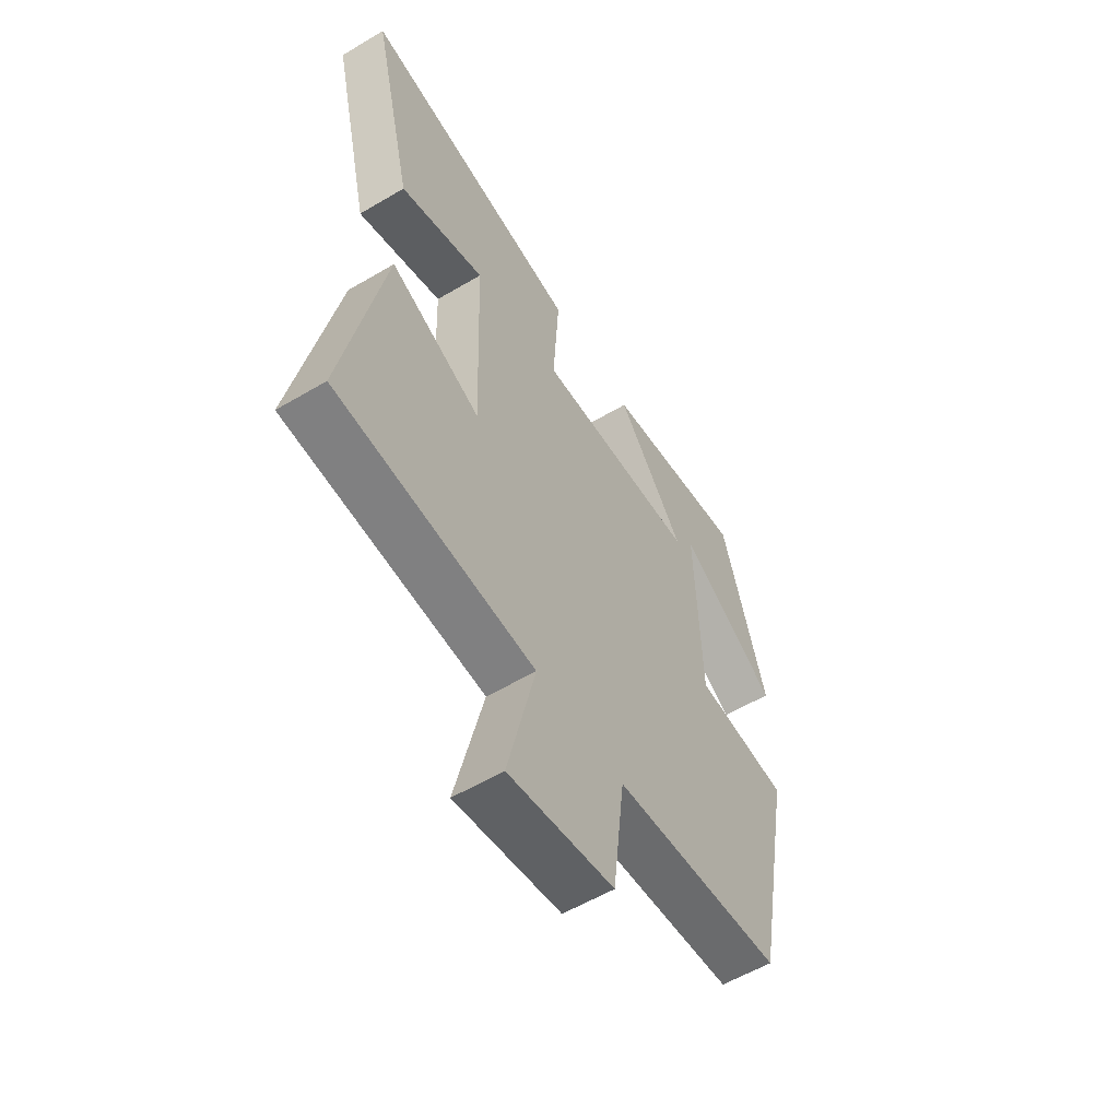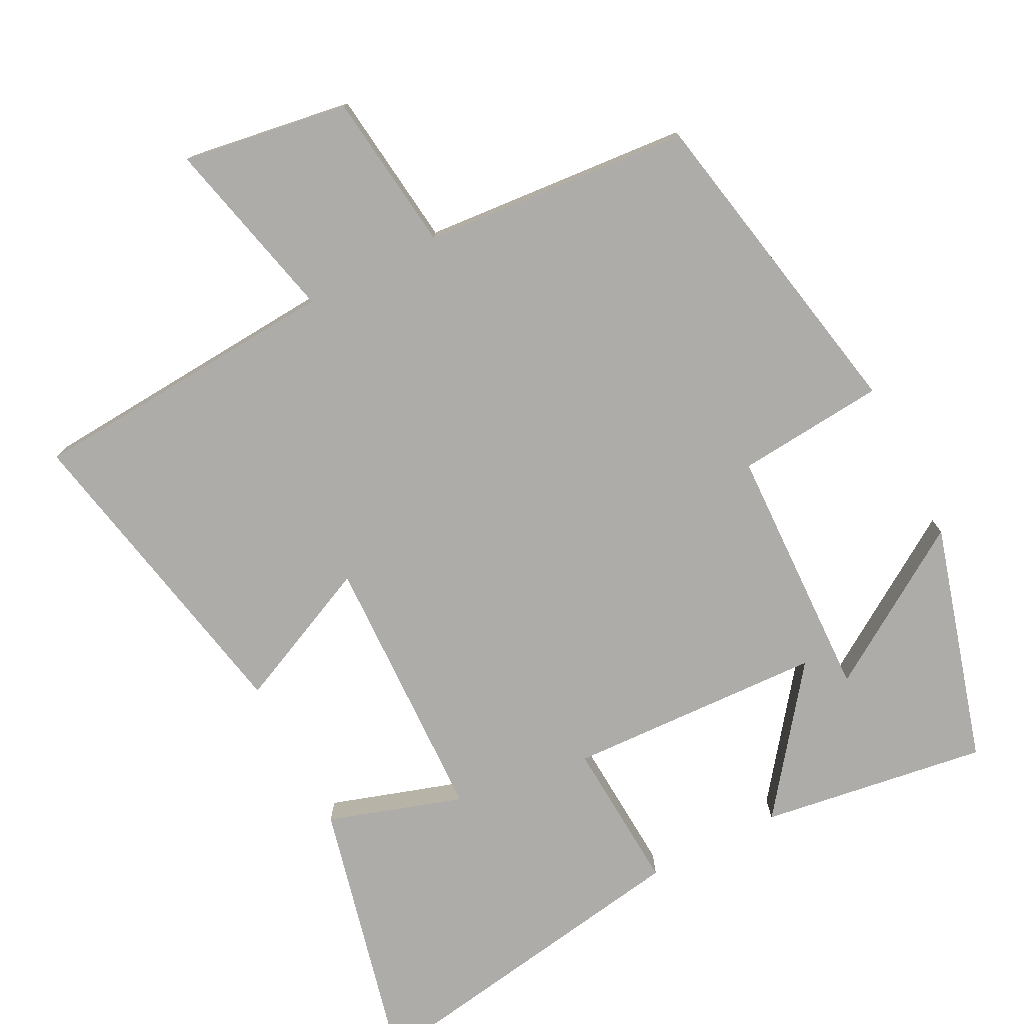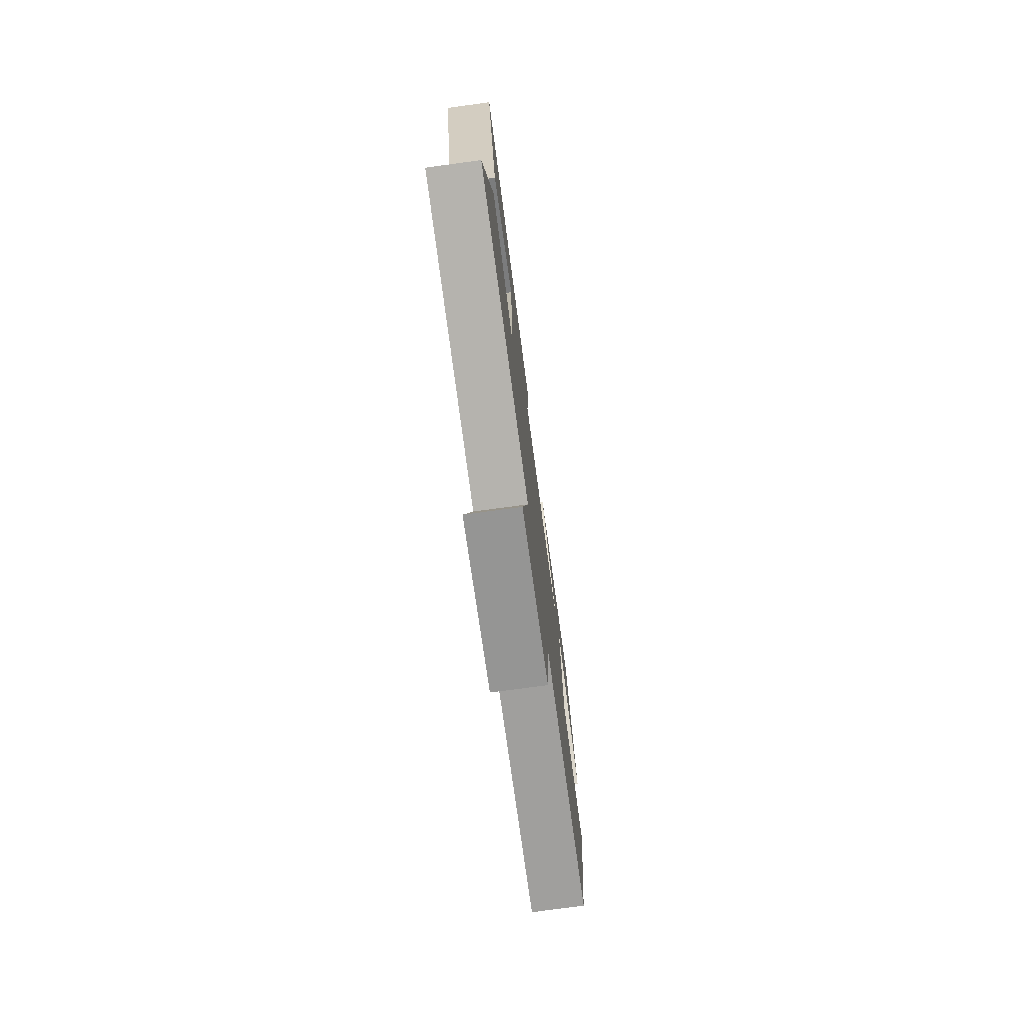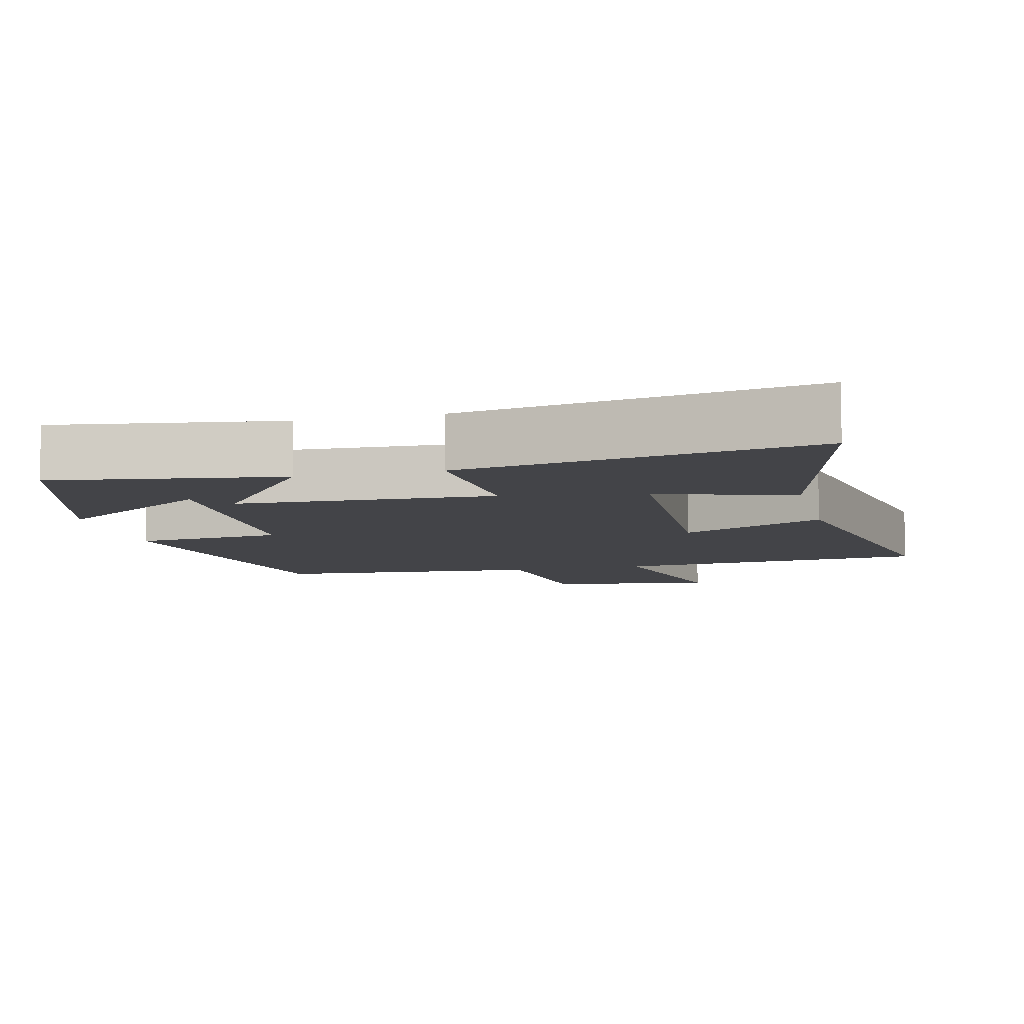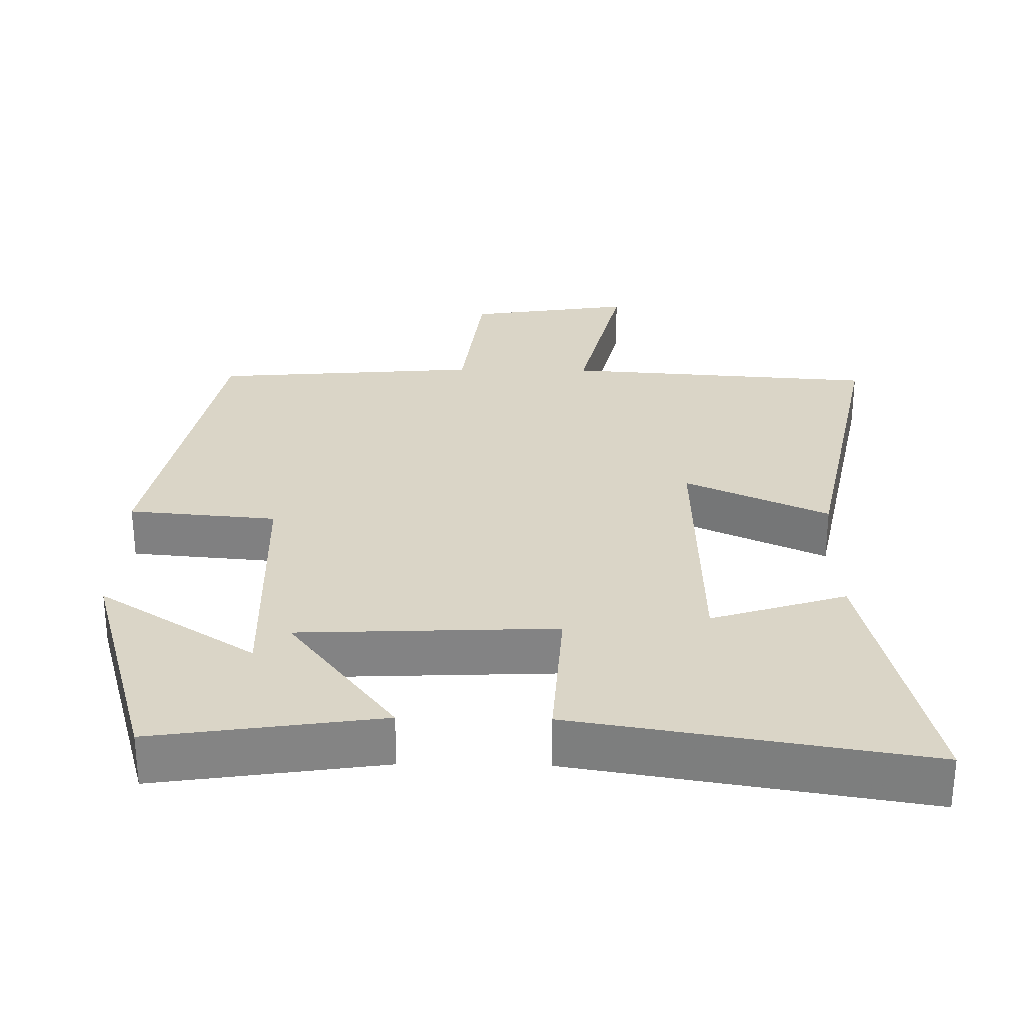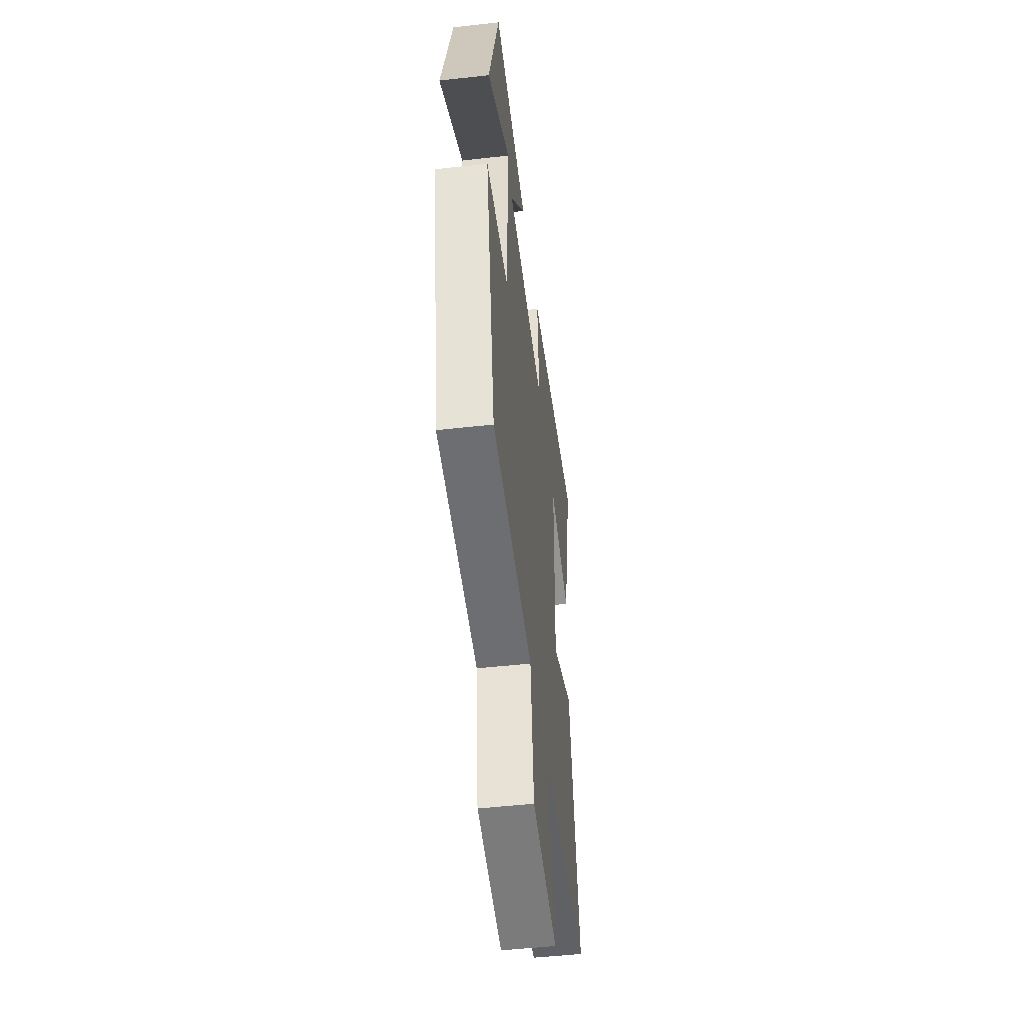
<metadata>
{"format":"obj","ext":"obj","renderer":"f3d","projection":"perspective","resolution":1024,"background":"white","views":[{"elev":-57.1,"azim":121.7,"up":"+Z"},{"elev":-76.7,"azim":-152.7,"up":"+Y"},{"elev":-76.1,"azim":97.7,"up":"+Z"},{"elev":-8.3,"azim":13.7,"up":"+Y"},{"elev":29.0,"azim":1.0,"up":"+Y"},{"elev":-49.7,"azim":-82.9,"up":"+Z"}]}
</metadata>
<code>
v -0.404 0.07 0.547
v -0.089 0.07 0.5
v -0.238 0.07 0.305
v 0.118 0.07 0.289
v 0.105 0.07 0.5
v 0.59 0.07 0.578
v 0.5 0.07 0.2
v 0.313 0.07 0.26
v 0.301 0.07 -0.118
v 0.5 0.07 -0.028
v 0.588 0.07 -0.47
v 0.153 0.07 -0.5
v 0.213 0.07 -0.756
v -0.017 0.07 -0.72
v -0.043 0.07 -0.5
v -0.414 0.07 -0.469
v -0.5 0.07 -0.018
v -0.294 0.07 0
v -0.282 0.07 0.356
v -0.5 0.07 0.216
v -0.404 0 0.547
v -0.089 0 0.5
v -0.238 0 0.305
v 0.118 0 0.289
v 0.105 0 0.5
v 0.59 0 0.578
v 0.5 0 0.2
v 0.313 0 0.26
v 0.301 0 -0.118
v 0.5 0 -0.028
v 0.588 0 -0.47
v 0.153 0 -0.5
v 0.213 0 -0.756
v -0.017 0 -0.72
v -0.043 0 -0.5
v -0.414 0 -0.469
v -0.5 0 -0.018
v -0.294 0 0
v -0.282 0 0.356
v -0.5 0 0.216
f 19 20 1 2
f 15 16 17 18
f 15 18 19
f 12 13 14 15
f 9 10 11 12
f 8 9 12 15
f 5 6 7 8
f 4 5 8
f 3 4 8 15
f 19 2 3
f 3 15 19
f 22 21 40 39
f 38 37 36 35
f 39 38 35
f 35 34 33 32
f 32 31 30 29
f 35 32 29 28
f 28 27 26 25
f 28 25 24
f 35 28 24 23
f 23 22 39
f 39 35 23
f 1 21 22 2
f 2 22 23 3
f 3 23 24 4
f 4 24 25 5
f 5 25 26 6
f 6 26 27 7
f 7 27 28 8
f 8 28 29 9
f 9 29 30 10
f 10 30 31 11
f 11 31 32 12
f 12 32 33 13
f 13 33 34 14
f 14 34 35 15
f 15 35 36 16
f 16 36 37 17
f 17 37 38 18
f 18 38 39 19
f 19 39 40 20
f 20 40 21 1

</code>
